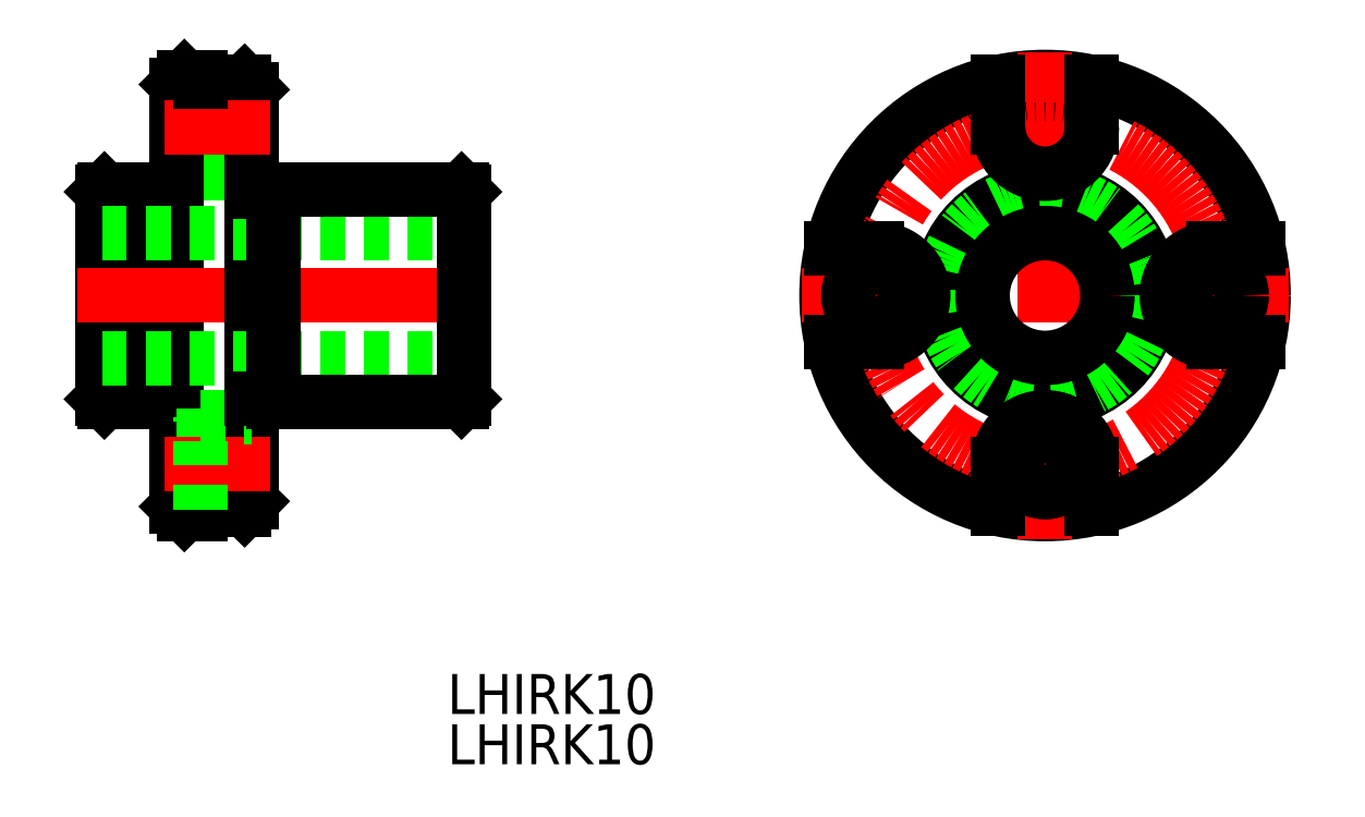
<metadata>
{"format":"dxf","ext":"dxf","renderer":"ezdxf+matplotlib","layout":"modelspace","background":"white","min_lineweight":24,"dpi":150}
</metadata>
<code>
0
SECTION
2
ENTITIES
0
LINE
8
0
10
79.46
20
343.1
30
0
11
79.46
21
359.7
31
0
0
LINE
8
0
10
79.46
20
359.7
30
0
11
79.66
21
359.9
31
0
0
LINE
8
0
10
79.66
20
359.9
30
0
11
83.71
21
359.9
31
0
0
LINE
8
0
10
83.71
20
359.6
30
0
11
83.71
21
342.9
31
0
0
LINE
8
0
10
83.71
20
359.6
30
0
11
85.46
21
359.6
31
0
0
LINE
8
0
10
83.71
20
359.9
30
0
11
83.71
21
359.6
31
0
0
LINE
8
0
10
90.86
20
368.5
30
0
11
87.36
21
368.5
31
0
0
LINE
8
0
10
86.06
20
368.9
30
0
11
87.36
21
368.9
31
0
0
LINE
8
0
10
85.46
20
368.3
30
0
11
86.06
21
368.9
31
0
0
LINE
8
DEFPOINTS
10
91.46
20
347.5
30
0
11
91.46
21
347.5
31
0
0
LINE
8
DEFPOINTS
10
87.36
20
367.1
30
0
11
85.46
21
367.1
31
0
0
LINE
8
DEFPOINTS
10
85.45
20
362.6
30
0
11
87.36
21
362.6
31
0
0
LINE
8
DEFPOINTS
10
87.36
20
361.1
30
0
11
91.46
21
361.1
31
0
0
LINE
8
DEFPOINTS
10
87.36
20
368.5
30
0
11
87.36
21
361.1
31
0
0
LINE
8
0
10
85.46
20
368.3
30
0
11
85.46
21
334.5
31
0
0
LINE
8
0
10
91.46
20
367.9
30
0
11
90.86
21
368.5
31
0
0
LINE
8
0
10
91.46
20
367.9
30
0
11
91.46
21
351.4
31
0
0
LINE
8
0
10
79.46
20
343.1
30
0
11
79.66
21
342.9
31
0
0
LINE
8
0
10
79.66
20
342.9
30
0
11
83.71
21
342.9
31
0
0
LINE
8
0
10
83.71
20
343.1
30
0
11
85.46
21
343.1
31
0
0
LINE
8
CENTER
10
77.46
20
351.4
30
0
11
110.5
21
351.4
31
0
0
TEXT
8
0
10
107.1
20
313.8
30
0
40
3.2
1
LHIRK10
0
TEXT
8
0
10
107.1
20
317.8
30
0
40
3.2
1
LHIRK10
0
CIRCLE
8
0
10
155
20
364.9
30
0
40
2.25
0
CIRCLE
8
0
10
155
20
351.4
30
0
40
17.5
0
LINE
8
CENTER
10
135.5
20
351.4
30
0
11
174.5
21
351.4
31
0
0
LINE
8
CENTER
10
155
20
331.9
30
0
11
155
21
370.9
31
0
0
CIRCLE
8
CENTER
10
155
20
351.4
30
0
40
13.5
0
CIRCLE
8
0
10
155
20
351.4
30
0
40
8.5
0
CIRCLE
8
0
10
155
20
351.4
30
0
40
8.275
0
CIRCLE
8
0
10
155
20
351.4
30
0
40
5
0
LINE
8
CENTER
10
84.46
20
364.9
30
0
11
92.96
21
364.9
31
0
0
LINE
8
0
10
87.36
20
368.5
30
0
11
87.36
21
368.9
31
0
0
LINE
8
0
10
90.86
20
334.2
30
0
11
87.36
21
334.2
31
0
0
LINE
8
0
10
86.06
20
333.9
30
0
11
87.36
21
333.9
31
0
0
LINE
8
0
10
85.46
20
334.5
30
0
11
86.06
21
333.9
31
0
0
LINE
8
DEFPOINTS
10
87.36
20
335.6
30
0
11
85.46
21
335.6
31
0
0
LINE
8
DEFPOINTS
10
85.45
20
340.1
30
0
11
87.35
21
340.1
31
0
0
LINE
8
0
10
91.46
20
334.8
30
0
11
90.86
21
334.2
31
0
0
LINE
8
0
10
91.46
20
334.8
30
0
11
91.46
21
351.4
31
0
0
LINE
8
0
10
87.36
20
334.2
30
0
11
87.36
21
333.9
31
0
0
LINE
8
CENTER
10
84.46
20
337.9
30
0
11
92.96
21
337.9
31
0
0
ARC
8
0
10
155
20
364.9
30
0
40
3.75
50
180
51
0
0
LINE
8
0
10
151.2
20
364.9
30
0
11
151.2
21
368.4
31
0
0
LINE
8
0
10
158.7
20
364.9
30
0
11
158.7
21
368.4
31
0
0
CIRCLE
8
0
10
141.5
20
351.4
30
0
40
2.25
0
LINE
8
0
10
141.5
20
355.1
30
0
11
137.9
21
355.1
31
0
0
LINE
8
0
10
141.5
20
347.6
30
0
11
137.9
21
347.6
31
0
0
ARC
8
0
10
141.5
20
351.4
30
0
40
3.75
50
270
51
90
0
CIRCLE
8
0
10
155
20
337.9
30
0
40
2.25
0
LINE
8
0
10
151.2
20
337.9
30
0
11
151.2
21
334.3
31
0
0
LINE
8
0
10
158.7
20
337.9
30
0
11
158.7
21
334.3
31
0
0
ARC
8
0
10
155
20
337.9
30
0
40
3.75
50
0
51
180
0
CIRCLE
8
0
10
168.5
20
351.4
30
0
40
2.25
0
LINE
8
0
10
168.5
20
347.6
30
0
11
172.1
21
347.6
31
0
0
LINE
8
0
10
168.5
20
355.1
30
0
11
172.1
21
355.1
31
0
0
ARC
8
0
10
168.5
20
351.4
30
0
40
3.75
50
90
51
270
0
LINE
8
0
10
79.46
20
356.4
30
0
11
108.5
21
356.4
31
0
0
LINE
8
0
10
79.46
20
346.4
30
0
11
108.5
21
346.4
31
0
0
LINE
8
DEFPOINTS
10
87.36
20
341.6
30
0
11
91.46
21
341.6
31
0
0
LINE
8
DEFPOINTS
10
87.36
20
334.2
30
0
11
87.36
21
341.6
31
0
0
LINE
8
0
10
108.5
20
343.1
30
0
11
108.5
21
359.7
31
0
0
LINE
8
0
10
108.5
20
359.7
30
0
11
108.3
21
359.9
31
0
0
LINE
8
0
10
108.3
20
359.9
30
0
11
93.21
21
359.9
31
0
0
LINE
8
0
10
93.21
20
359.6
30
0
11
93.21
21
342.9
31
0
0
LINE
8
0
10
93.21
20
359.6
30
0
11
91.46
21
359.6
31
0
0
LINE
8
0
10
93.21
20
359.9
30
0
11
93.21
21
359.6
31
0
0
LINE
8
0
10
108.5
20
343.1
30
0
11
108.3
21
342.9
31
0
0
LINE
8
0
10
108.3
20
342.9
30
0
11
93.21
21
342.9
31
0
0
LINE
8
0
10
93.21
20
343.1
30
0
11
91.46
21
343.1
31
0
0
VIEWPORT
8
0
10
5.614
20
3.902
30
0
40
9.313
41
6.293
68
     1
69
     1
0
VIEWPORT
8
0
10
5.614
20
3.902
30
0
40
8.982
41
6.243
68
     2
69
     2
0
ENDSEC
0
EOF

</code>
